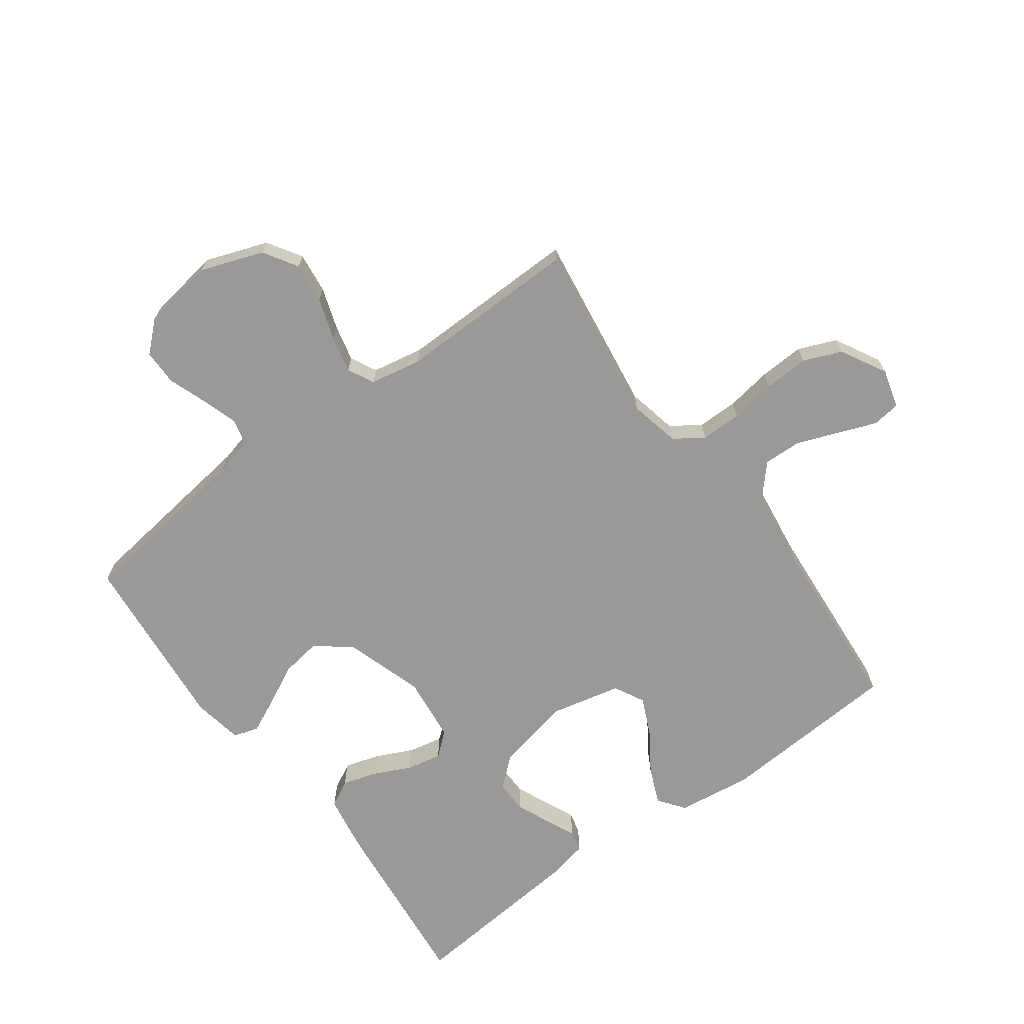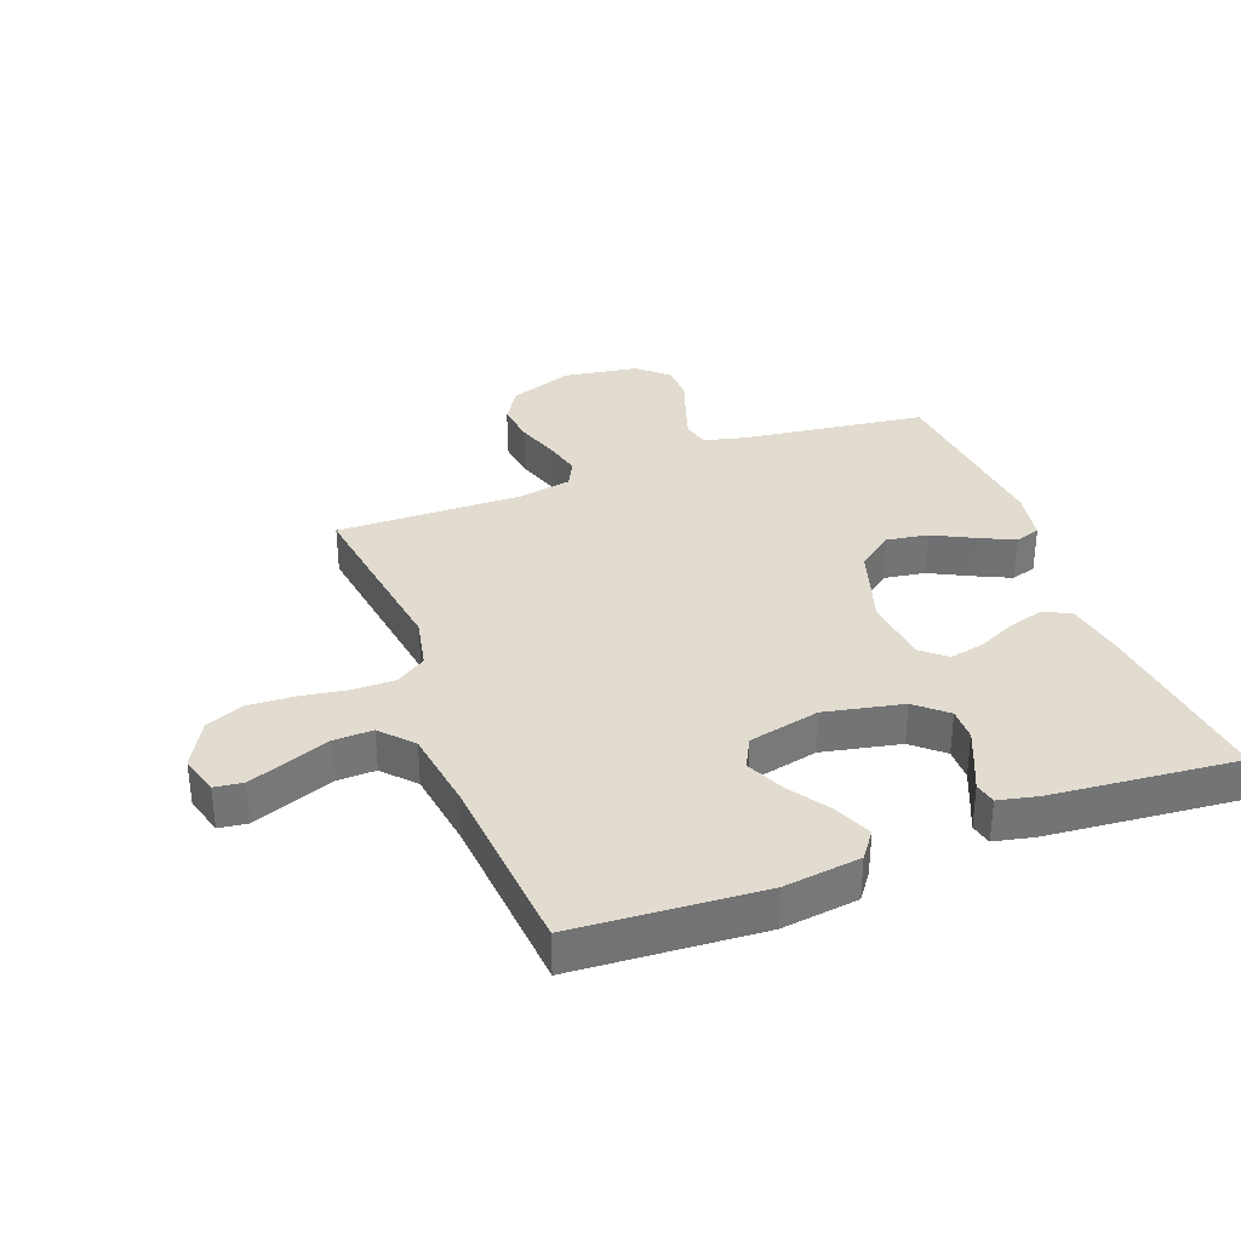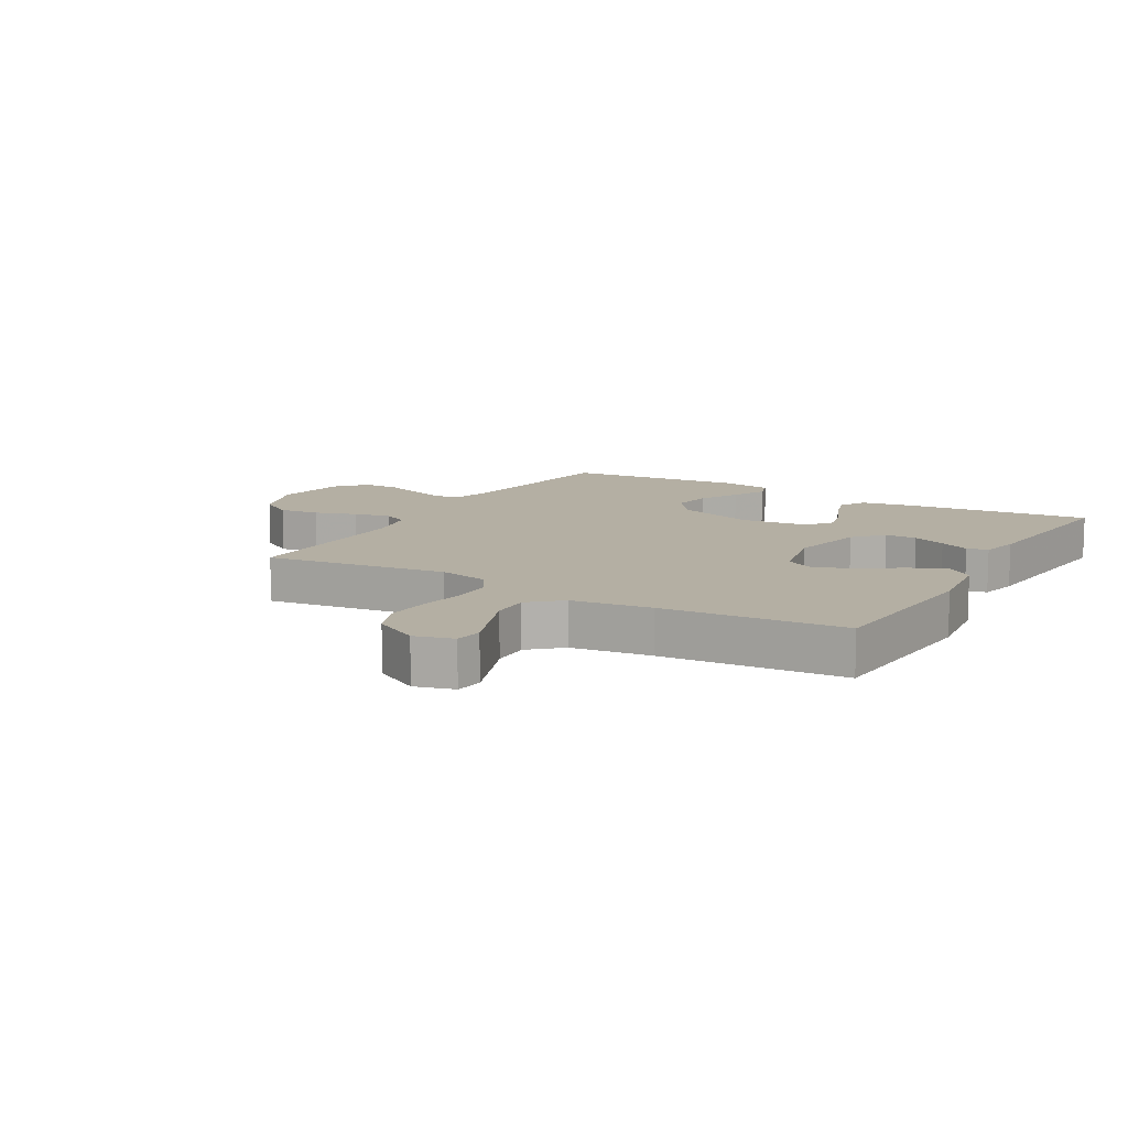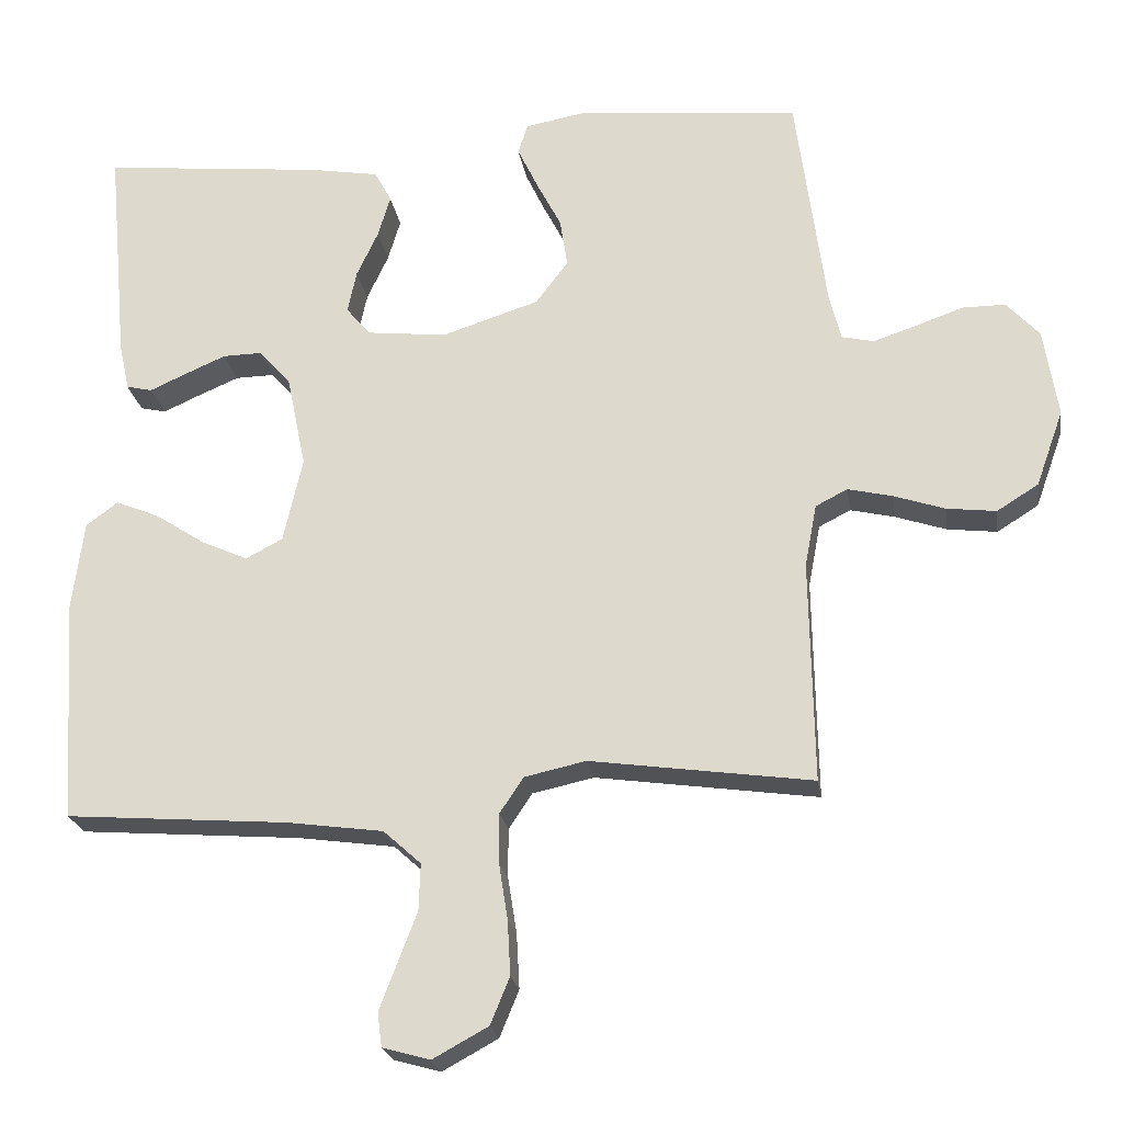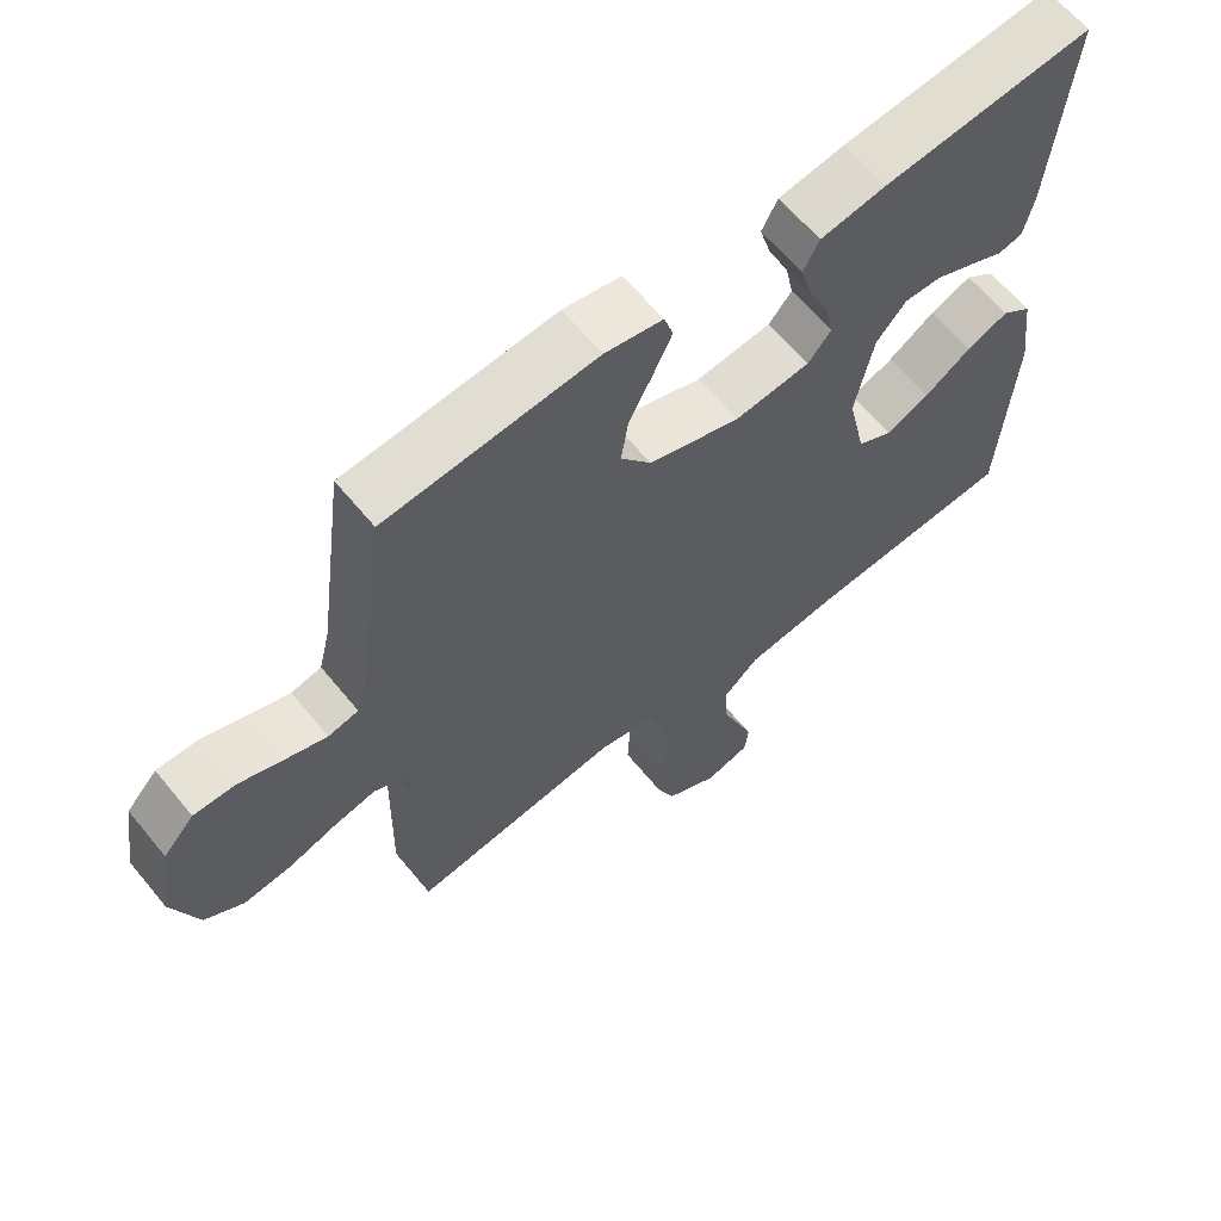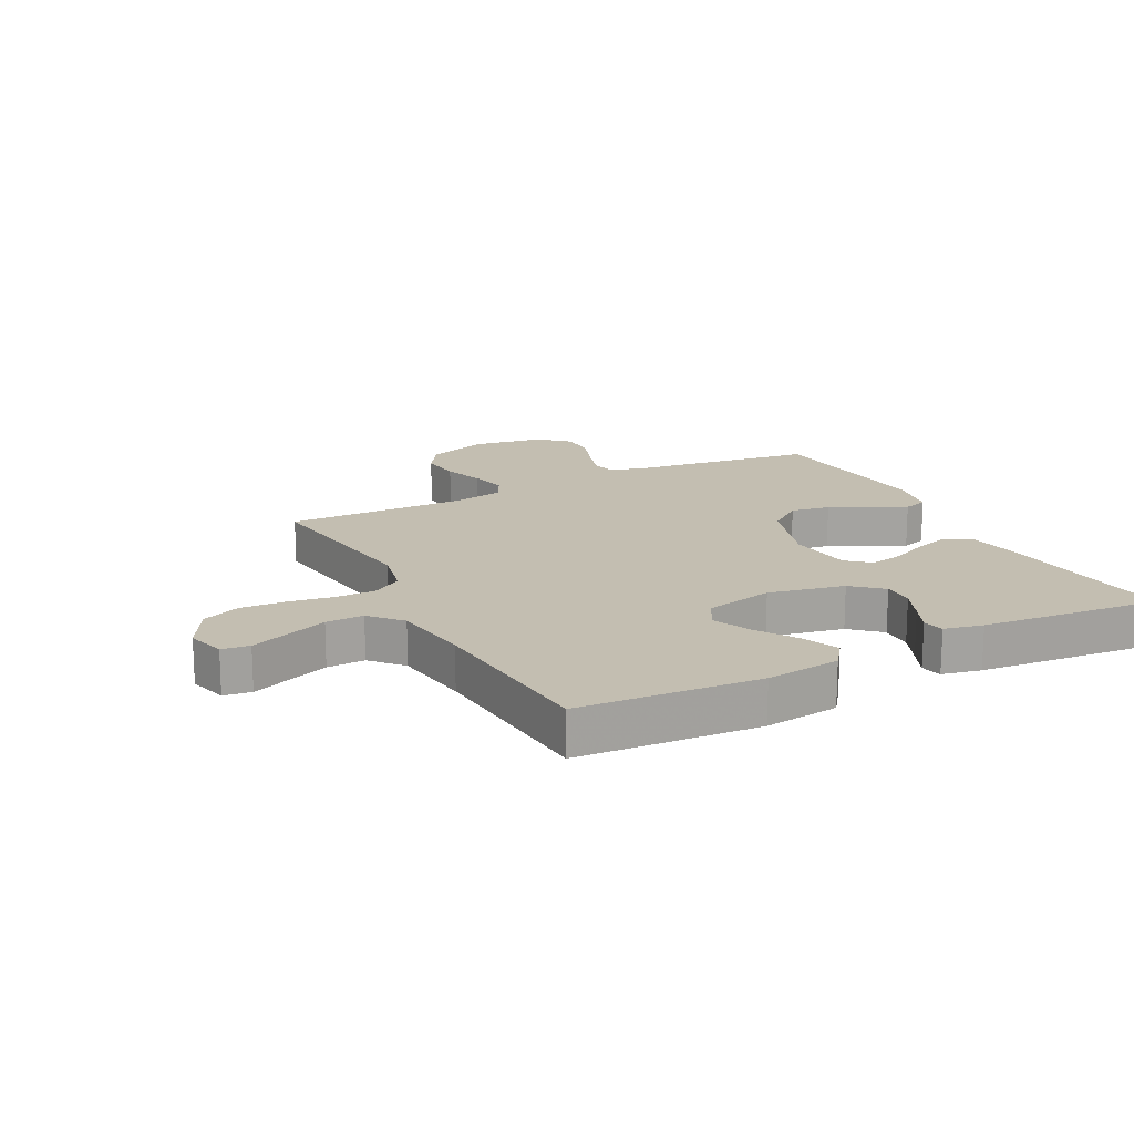
<metadata>
{"format":"obj","ext":"obj","renderer":"f3d","projection":"perspective","resolution":1024,"background":"white","views":[{"elev":-68.9,"azim":126.2,"up":"+Y"},{"elev":34.2,"azim":-110.7,"up":"+Y"},{"elev":11.2,"azim":-149.7,"up":"+Y"},{"elev":-22.8,"azim":8.7,"up":"+Z"},{"elev":62.9,"azim":140.7,"up":"+Z"},{"elev":17.2,"azim":-117.2,"up":"+Y"}]}
</metadata>
<code>
v 0.5 0.07 0.5
v 0.54 0.07 0.2
v 0.556 0.07 0.136
v 0.599 0.07 0.126
v 0.657 0.07 0.145
v 0.721 0.07 0.168
v 0.78 0.07 0.168
v 0.824 0.07 0.12
v 0.843 0.07 0
v 0.806 0.07 -0.103
v 0.75 0.07 -0.138
v 0.683 0.07 -0.13
v 0.614 0.07 -0.107
v 0.554 0.07 -0.093
v 0.511 0.07 -0.115
v 0.495 0.07 -0.2
v 0.5 0.07 -0.5
v 0.2 0.07 -0.458
v 0.117 0.07 -0.476
v 0.085 0.07 -0.524
v 0.085 0.07 -0.591
v 0.097 0.07 -0.667
v 0.101 0.07 -0.741
v 0.075 0.07 -0.804
v 0 0.07 -0.845
v -0.064 0.07 -0.827
v -0.07 0.07 -0.781
v -0.046 0.07 -0.718
v -0.02 0.07 -0.65
v -0.018 0.07 -0.587
v -0.069 0.07 -0.541
v -0.2 0.07 -0.523
v -0.5 0.07 -0.5
v -0.52 0.07 -0.2
v -0.504 0.07 -0.076
v -0.461 0.07 -0.044
v -0.401 0.07 -0.069
v -0.334 0.07 -0.113
v -0.272 0.07 -0.141
v -0.222 0.07 -0.115
v -0.196 0.07 0
v -0.222 0.07 0.126
v -0.265 0.07 0.175
v -0.318 0.07 0.174
v -0.374 0.07 0.15
v -0.423 0.07 0.128
v -0.458 0.07 0.136
v -0.472 0.07 0.2
v -0.5 0.07 0.5
v -0.2 0.07 0.469
v -0.106 0.07 0.453
v -0.083 0.07 0.41
v -0.1 0.07 0.353
v -0.129 0.07 0.291
v -0.141 0.07 0.234
v -0.108 0.07 0.195
v 0 0.07 0.183
v 0.131 0.07 0.225
v 0.175 0.07 0.283
v 0.165 0.07 0.349
v 0.131 0.07 0.415
v 0.104 0.07 0.472
v 0.117 0.07 0.513
v 0.2 0.07 0.528
v 0.5 0 0.5
v 0.54 0 0.2
v 0.556 0 0.136
v 0.599 0 0.126
v 0.657 0 0.145
v 0.721 0 0.168
v 0.78 0 0.168
v 0.824 0 0.12
v 0.843 0 0
v 0.806 0 -0.103
v 0.75 0 -0.138
v 0.683 0 -0.13
v 0.614 0 -0.107
v 0.554 0 -0.093
v 0.511 0 -0.115
v 0.495 0 -0.2
v 0.5 0 -0.5
v 0.2 0 -0.458
v 0.117 0 -0.476
v 0.085 0 -0.524
v 0.085 0 -0.591
v 0.097 0 -0.667
v 0.101 0 -0.741
v 0.075 0 -0.804
v 0 0 -0.845
v -0.064 0 -0.827
v -0.07 0 -0.781
v -0.046 0 -0.718
v -0.02 0 -0.65
v -0.018 0 -0.587
v -0.069 0 -0.541
v -0.2 0 -0.523
v -0.5 0 -0.5
v -0.52 0 -0.2
v -0.504 0 -0.076
v -0.461 0 -0.044
v -0.401 0 -0.069
v -0.334 0 -0.113
v -0.272 0 -0.141
v -0.222 0 -0.115
v -0.196 0 0
v -0.222 0 0.126
v -0.265 0 0.175
v -0.318 0 0.174
v -0.374 0 0.15
v -0.423 0 0.128
v -0.458 0 0.136
v -0.472 0 0.2
v -0.5 0 0.5
v -0.2 0 0.469
v -0.106 0 0.453
v -0.083 0 0.41
v -0.1 0 0.353
v -0.129 0 0.291
v -0.141 0 0.234
v -0.108 0 0.195
v 0 0 0.183
v 0.131 0 0.225
v 0.175 0 0.283
v 0.165 0 0.349
v 0.131 0 0.415
v 0.104 0 0.472
v 0.117 0 0.513
v 0.2 0 0.528
f 63 64 1 2
f 60 61 62 63
f 60 63 2 3
f 59 60 3
f 58 59 3
f 57 58 3 4
f 51 52 53 54
f 51 54 55
f 50 51 55
f 49 50 55
f 48 49 55 56
f 45 46 47 48
f 44 45 48
f 43 44 48 56
f 35 36 37 38
f 35 38 39
f 32 33 34 35
f 31 32 35 39
f 30 31 39 40
f 26 27 28 29
f 24 25 26 29
f 24 29 30
f 21 22 23 24
f 20 21 24 30
f 19 20 30 40
f 16 17 18
f 15 16 18 19
f 10 11 12 13
f 10 13 14
f 9 10 14
f 8 9 14
f 5 6 7 8
f 4 5 8 14
f 57 4 14 15
f 42 43 56 57
f 41 42 57 15
f 15 19 40 41
f 66 65 128 127
f 127 126 125 124
f 67 66 127 124
f 67 124 123
f 67 123 122
f 68 67 122 121
f 118 117 116 115
f 119 118 115
f 119 115 114
f 119 114 113
f 120 119 113 112
f 112 111 110 109
f 112 109 108
f 120 112 108 107
f 102 101 100 99
f 103 102 99
f 99 98 97 96
f 103 99 96 95
f 104 103 95 94
f 93 92 91 90
f 93 90 89 88
f 94 93 88
f 88 87 86 85
f 94 88 85 84
f 104 94 84 83
f 82 81 80
f 83 82 80 79
f 77 76 75 74
f 78 77 74
f 78 74 73
f 78 73 72
f 72 71 70 69
f 78 72 69 68
f 79 78 68 121
f 121 120 107 106
f 79 121 106 105
f 105 104 83 79
f 1 65 66 2
f 2 66 67 3
f 3 67 68 4
f 4 68 69 5
f 5 69 70 6
f 6 70 71 7
f 7 71 72 8
f 8 72 73 9
f 9 73 74 10
f 10 74 75 11
f 11 75 76 12
f 12 76 77 13
f 13 77 78 14
f 14 78 79 15
f 15 79 80 16
f 16 80 81 17
f 17 81 82 18
f 18 82 83 19
f 19 83 84 20
f 20 84 85 21
f 21 85 86 22
f 22 86 87 23
f 23 87 88 24
f 24 88 89 25
f 25 89 90 26
f 26 90 91 27
f 27 91 92 28
f 28 92 93 29
f 29 93 94 30
f 30 94 95 31
f 31 95 96 32
f 32 96 97 33
f 33 97 98 34
f 34 98 99 35
f 35 99 100 36
f 36 100 101 37
f 37 101 102 38
f 38 102 103 39
f 39 103 104 40
f 40 104 105 41
f 41 105 106 42
f 42 106 107 43
f 43 107 108 44
f 44 108 109 45
f 45 109 110 46
f 46 110 111 47
f 47 111 112 48
f 48 112 113 49
f 49 113 114 50
f 50 114 115 51
f 51 115 116 52
f 52 116 117 53
f 53 117 118 54
f 54 118 119 55
f 55 119 120 56
f 56 120 121 57
f 57 121 122 58
f 58 122 123 59
f 59 123 124 60
f 60 124 125 61
f 61 125 126 62
f 62 126 127 63
f 63 127 128 64
f 64 128 65 1

</code>
